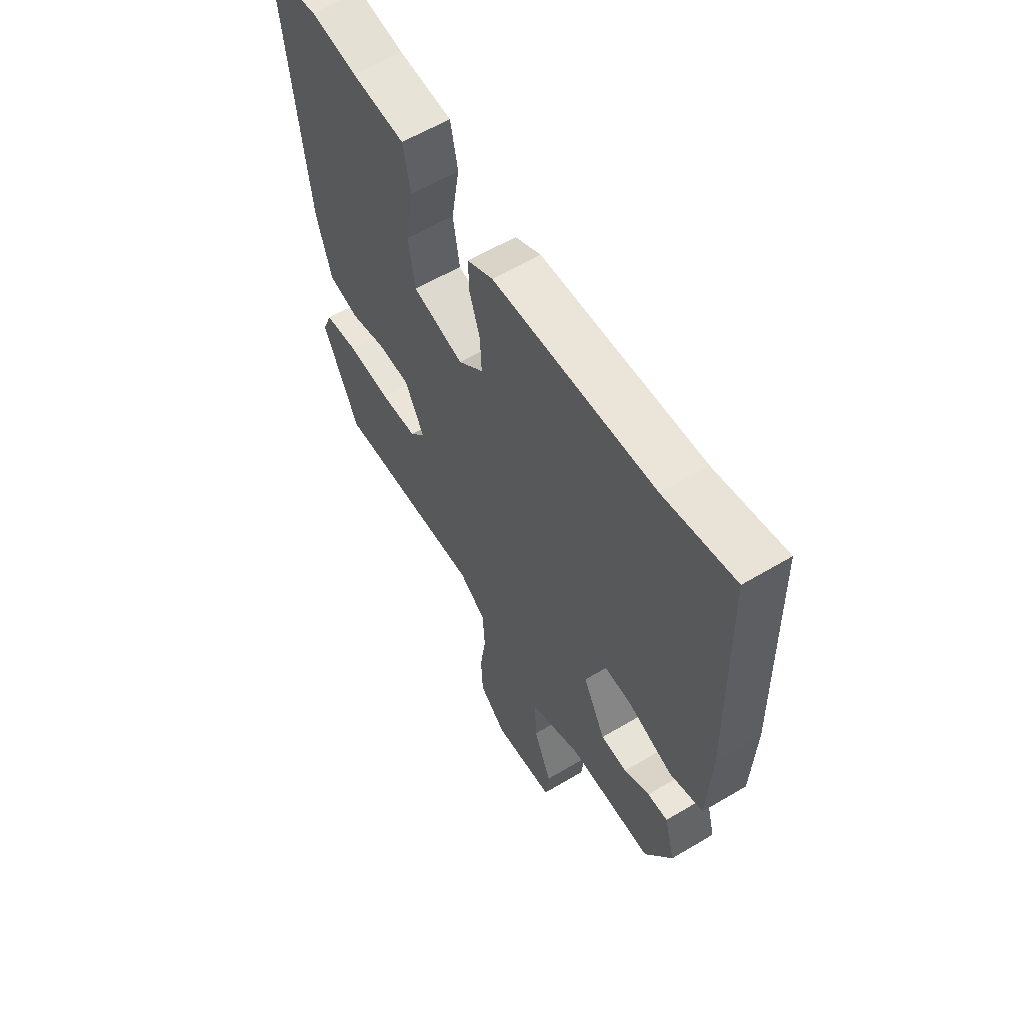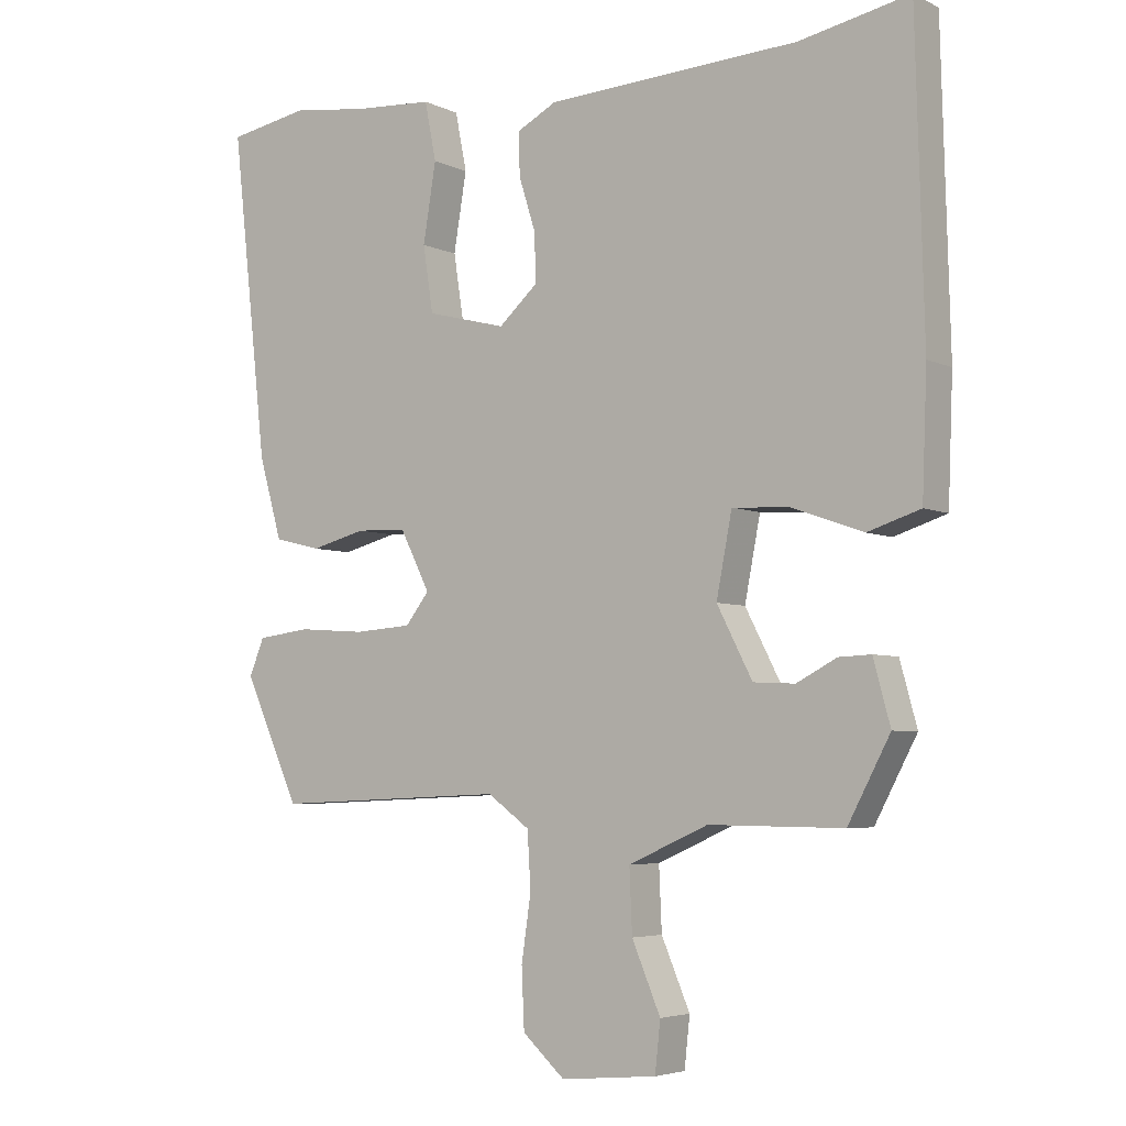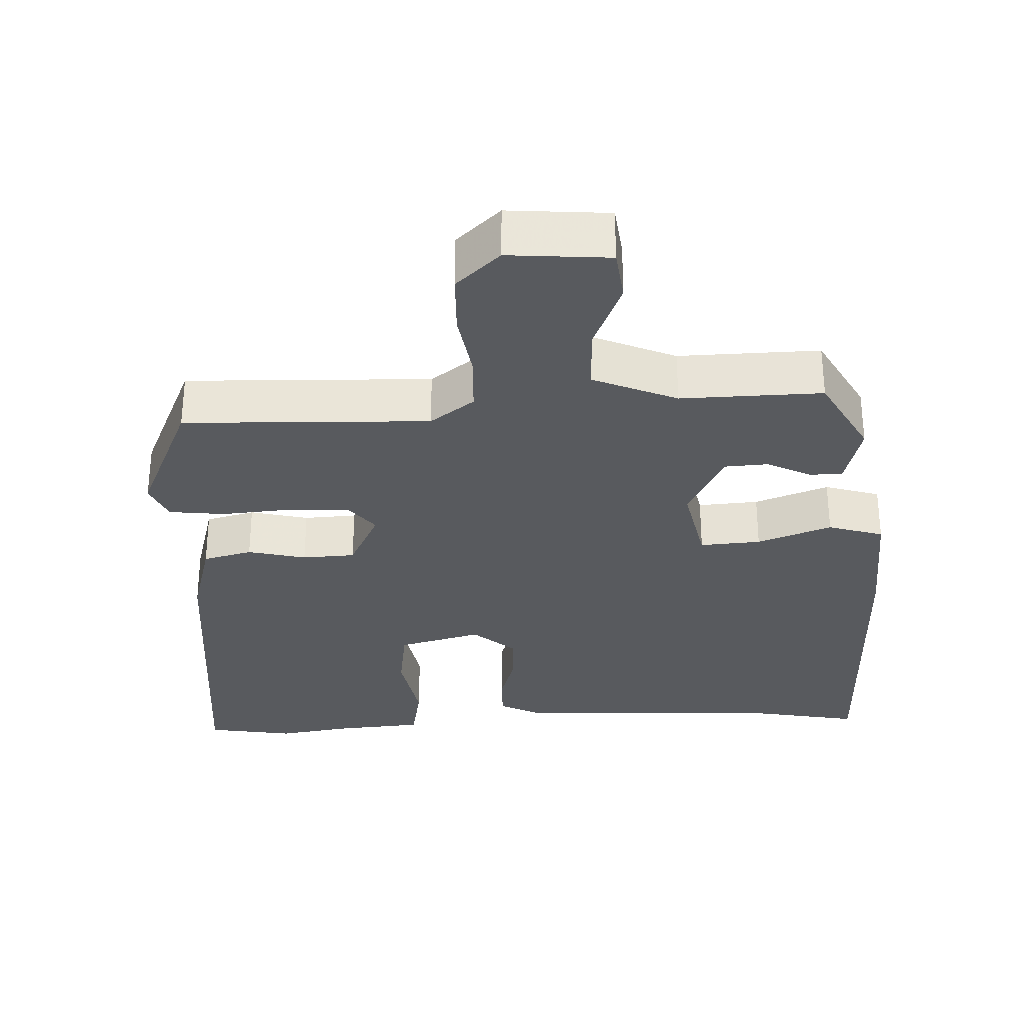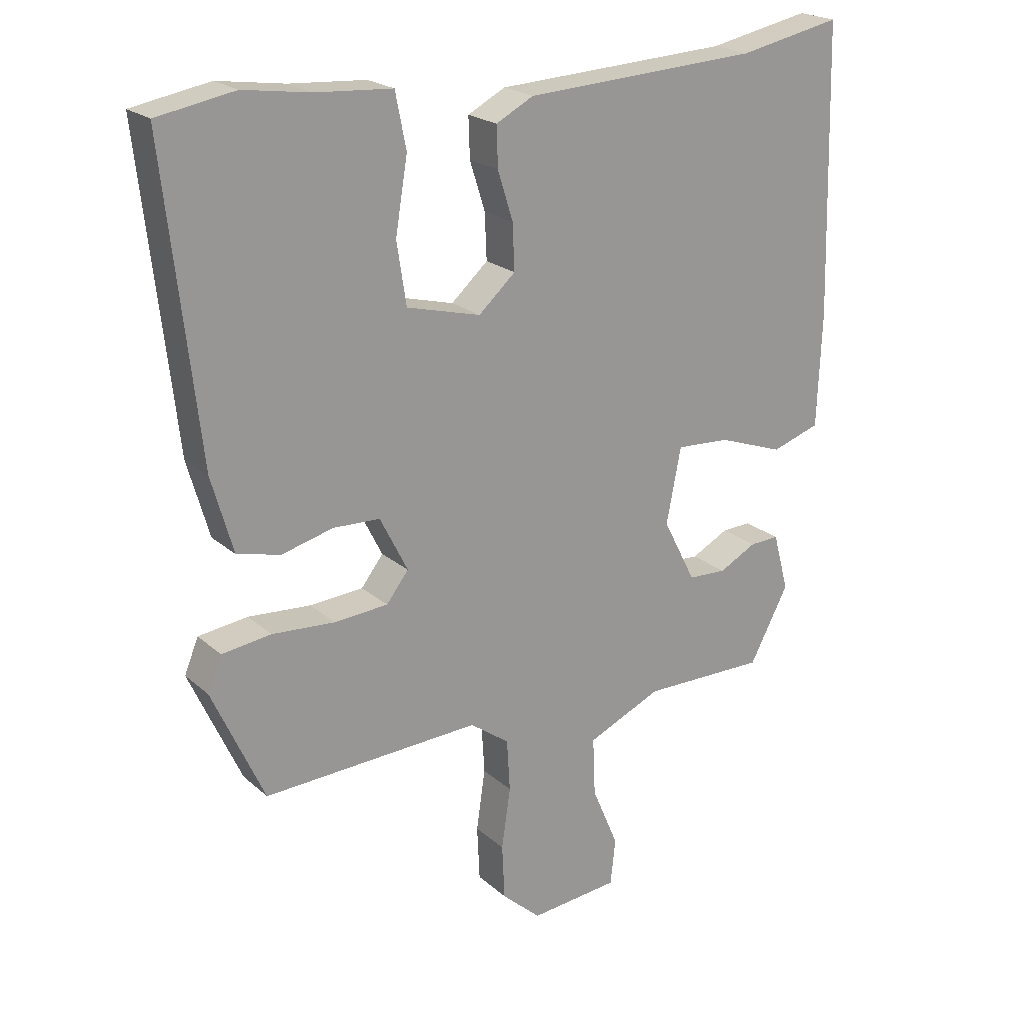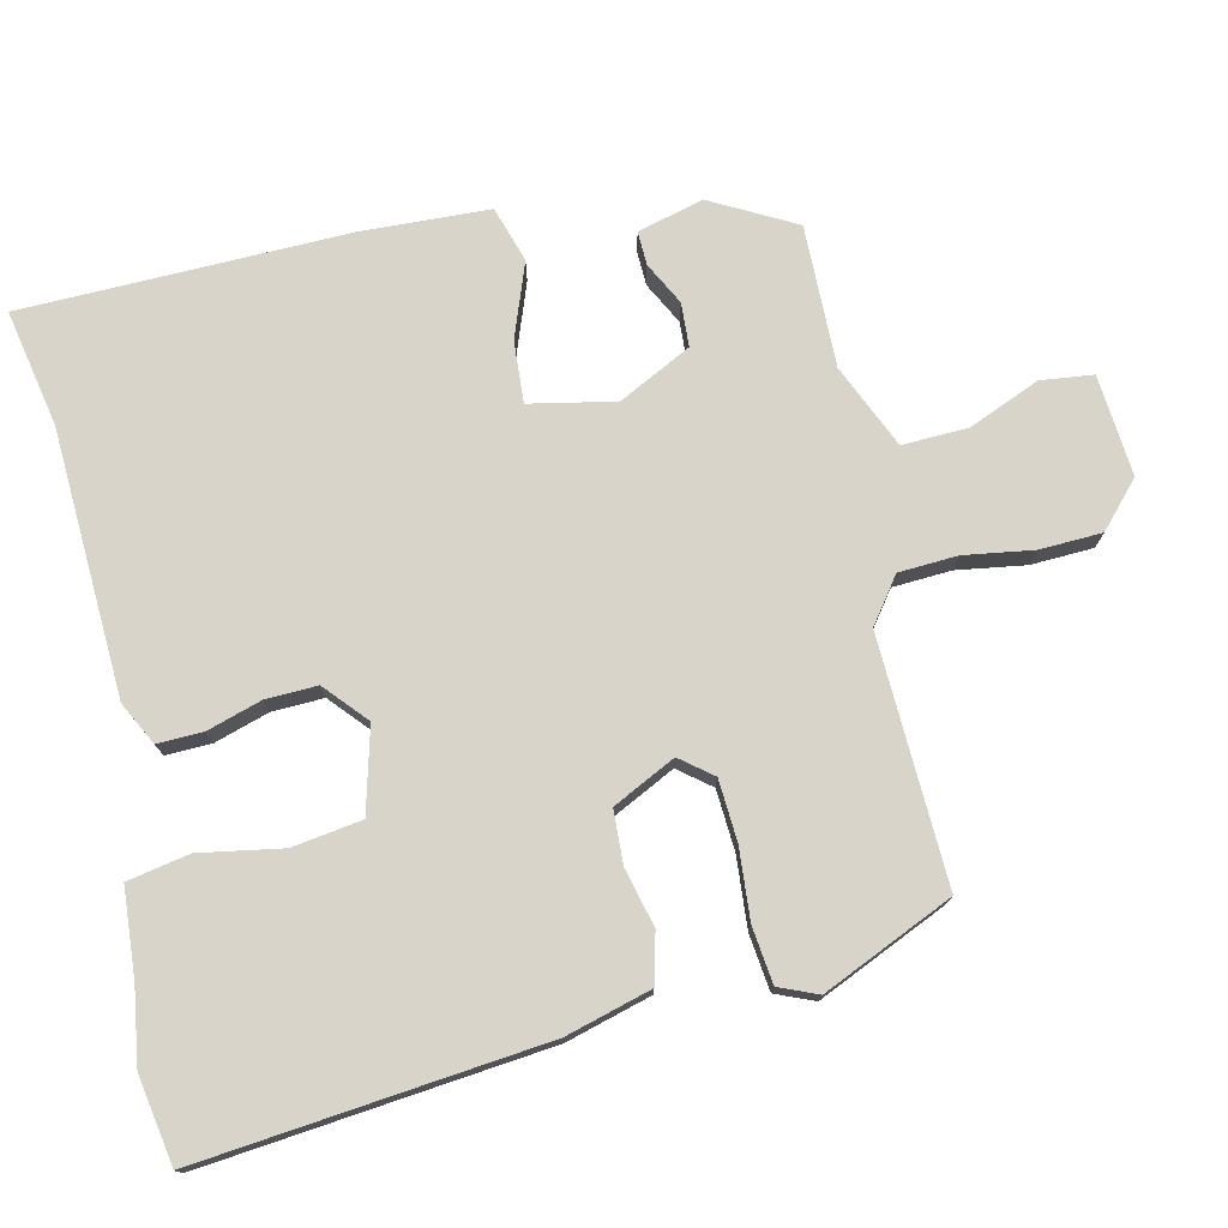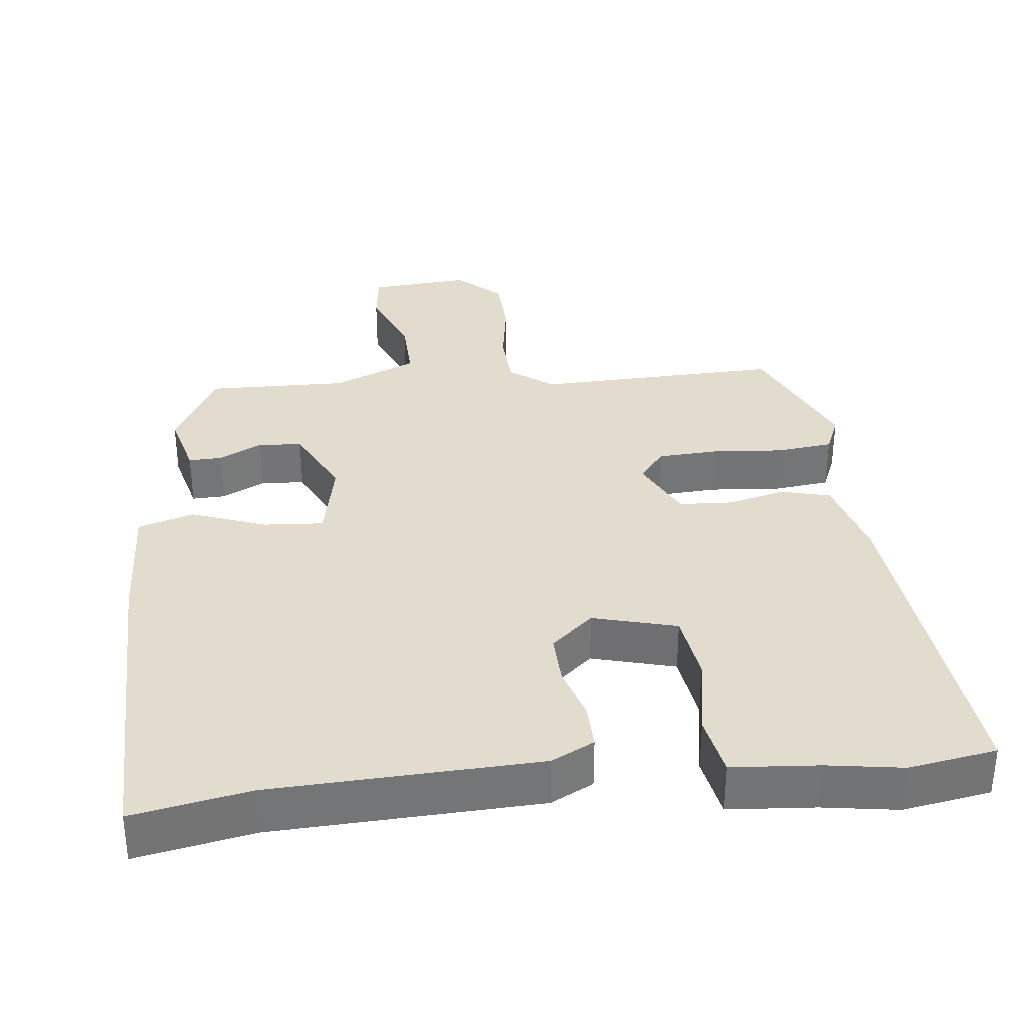
<metadata>
{"format":"obj","ext":"obj","renderer":"f3d","projection":"perspective","resolution":1024,"background":"white","views":[{"elev":59.8,"azim":-121.4,"up":"+Z"},{"elev":-4.8,"azim":-145.2,"up":"+Z"},{"elev":-31.0,"azim":-176.8,"up":"+Y"},{"elev":21.5,"azim":146.1,"up":"+Z"},{"elev":75.5,"azim":77.6,"up":"+Y"},{"elev":34.0,"azim":-5.6,"up":"+Y"}]}
</metadata>
<code>
v 0.46 0.07 -0.485
v 0.117 0.07 -0.47
v 0.055 0.07 -0.515
v 0.05 0.07 -0.597
v 0.064 0.07 -0.693
v 0.06 0.07 -0.78
v -0.002 0.07 -0.836
v -0.143 0.07 -0.823
v -0.151 0.07 -0.75
v -0.109 0.07 -0.651
v -0.105 0.07 -0.559
v -0.222 0.07 -0.507
v -0.419 0.07 -0.509
v -0.481 0.07 -0.392
v -0.456 0.07 -0.3
v -0.409 0.07 -0.302
v -0.35 0.07 -0.333
v -0.289 0.07 -0.33
v -0.237 0.07 -0.229
v -0.26 0.07 -0.11
v -0.345 0.07 -0.115
v -0.449 0.07 -0.152
v -0.526 0.07 -0.127
v -0.533 0.07 0.052
v -0.521 0.07 0.504
v -0.359 0.07 0.471
v 0.012 0.07 0.451
v 0.071 0.07 0.42
v 0.069 0.07 0.357
v 0.045 0.07 0.281
v 0.042 0.07 0.209
v 0.1 0.07 0.157
v 0.217 0.07 0.187
v 0.232 0.07 0.284
v 0.213 0.07 0.399
v 0.23 0.07 0.485
v 0.351 0.07 0.493
v 0.456 0.07 0.508
v 0.578 0.07 0.486
v 0.525 0.07 0.009
v 0.491 0.07 -0.11
v 0.422 0.07 -0.127
v 0.341 0.07 -0.106
v 0.267 0.07 -0.109
v 0.223 0.07 -0.196
v 0.258 0.07 -0.241
v 0.343 0.07 -0.247
v 0.442 0.07 -0.24
v 0.52 0.07 -0.25
v 0.542 0.07 -0.304
v 0.46 0 -0.485
v 0.117 0 -0.47
v 0.055 0 -0.515
v 0.05 0 -0.597
v 0.064 0 -0.693
v 0.06 0 -0.78
v -0.002 0 -0.836
v -0.143 0 -0.823
v -0.151 0 -0.75
v -0.109 0 -0.651
v -0.105 0 -0.559
v -0.222 0 -0.507
v -0.419 0 -0.509
v -0.481 0 -0.392
v -0.456 0 -0.3
v -0.409 0 -0.302
v -0.35 0 -0.333
v -0.289 0 -0.33
v -0.237 0 -0.229
v -0.26 0 -0.11
v -0.345 0 -0.115
v -0.449 0 -0.152
v -0.526 0 -0.127
v -0.533 0 0.052
v -0.521 0 0.504
v -0.359 0 0.471
v 0.012 0 0.451
v 0.071 0 0.42
v 0.069 0 0.357
v 0.045 0 0.281
v 0.042 0 0.209
v 0.1 0 0.157
v 0.217 0 0.187
v 0.232 0 0.284
v 0.213 0 0.399
v 0.23 0 0.485
v 0.351 0 0.493
v 0.456 0 0.508
v 0.578 0 0.486
v 0.525 0 0.009
v 0.491 0 -0.11
v 0.422 0 -0.127
v 0.341 0 -0.106
v 0.267 0 -0.109
v 0.223 0 -0.196
v 0.258 0 -0.241
v 0.343 0 -0.247
v 0.442 0 -0.24
v 0.52 0 -0.25
v 0.542 0 -0.304
f 47 48 49 50
f 46 47 50 1
f 40 41 42 43
f 40 43 44
f 37 38 39 40
f 37 40 44
f 34 35 36 37
f 33 34 37 44
f 32 33 44 45
f 27 28 29 30
f 26 27 30 31
f 21 22 23 24
f 20 21 24 25
f 14 15 16 17
f 12 13 14 17
f 11 12 17 18
f 7 8 9 10
f 7 10 11
f 4 5 6 7
f 3 4 7 11
f 2 3 11 18
f 46 1 2 18
f 26 31 32 45
f 20 25 26 45
f 19 20 45 46
f 18 19 46
f 100 99 98 97
f 51 100 97 96
f 93 92 91 90
f 94 93 90
f 90 89 88 87
f 94 90 87
f 87 86 85 84
f 94 87 84 83
f 95 94 83 82
f 80 79 78 77
f 81 80 77 76
f 74 73 72 71
f 75 74 71 70
f 67 66 65 64
f 67 64 63 62
f 68 67 62 61
f 60 59 58 57
f 61 60 57
f 57 56 55 54
f 61 57 54 53
f 68 61 53 52
f 68 52 51 96
f 95 82 81 76
f 95 76 75 70
f 96 95 70 69
f 96 69 68
f 1 51 52 2
f 2 52 53 3
f 3 53 54 4
f 4 54 55 5
f 5 55 56 6
f 6 56 57 7
f 7 57 58 8
f 8 58 59 9
f 9 59 60 10
f 10 60 61 11
f 11 61 62 12
f 12 62 63 13
f 13 63 64 14
f 14 64 65 15
f 15 65 66 16
f 16 66 67 17
f 17 67 68 18
f 18 68 69 19
f 19 69 70 20
f 20 70 71 21
f 21 71 72 22
f 22 72 73 23
f 23 73 74 24
f 24 74 75 25
f 25 75 76 26
f 26 76 77 27
f 27 77 78 28
f 28 78 79 29
f 29 79 80 30
f 30 80 81 31
f 31 81 82 32
f 32 82 83 33
f 33 83 84 34
f 34 84 85 35
f 35 85 86 36
f 36 86 87 37
f 37 87 88 38
f 38 88 89 39
f 39 89 90 40
f 40 90 91 41
f 41 91 92 42
f 42 92 93 43
f 43 93 94 44
f 44 94 95 45
f 45 95 96 46
f 46 96 97 47
f 47 97 98 48
f 48 98 99 49
f 49 99 100 50
f 50 100 51 1

</code>
